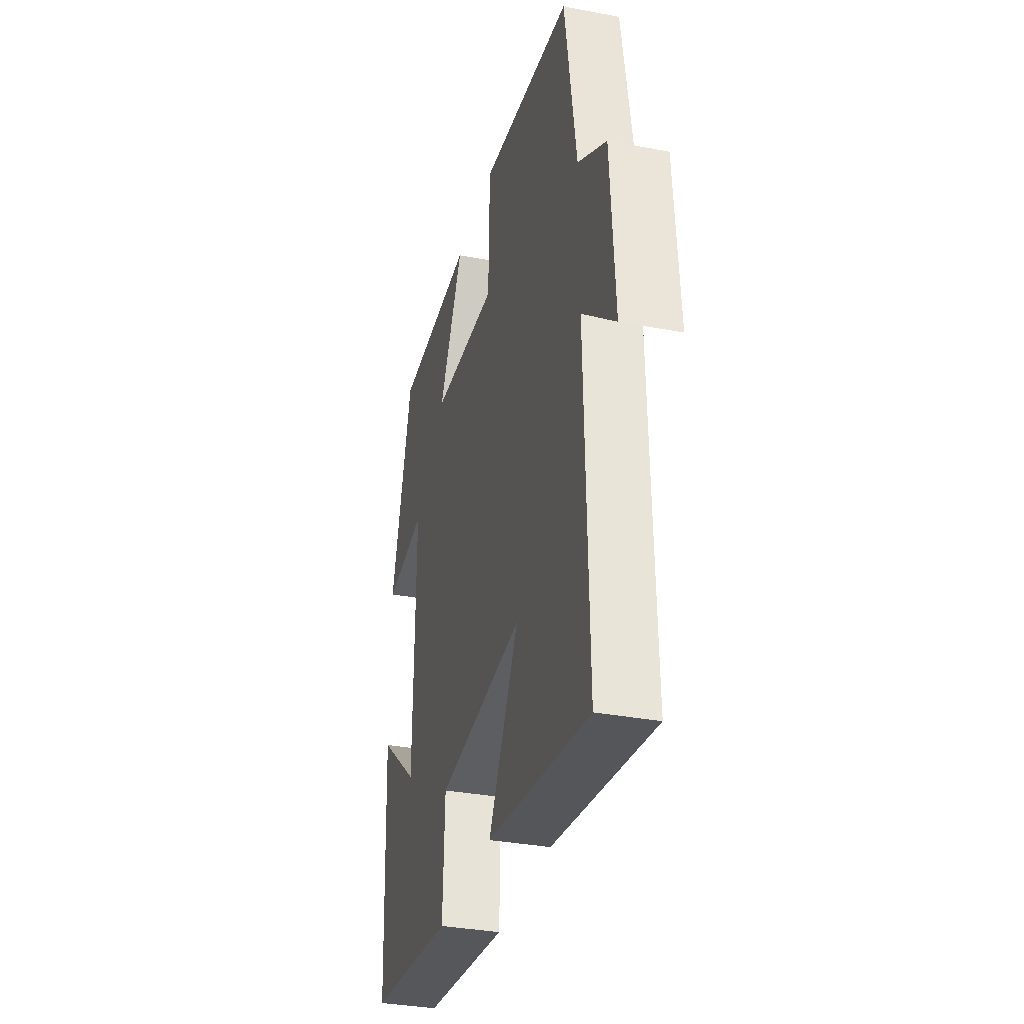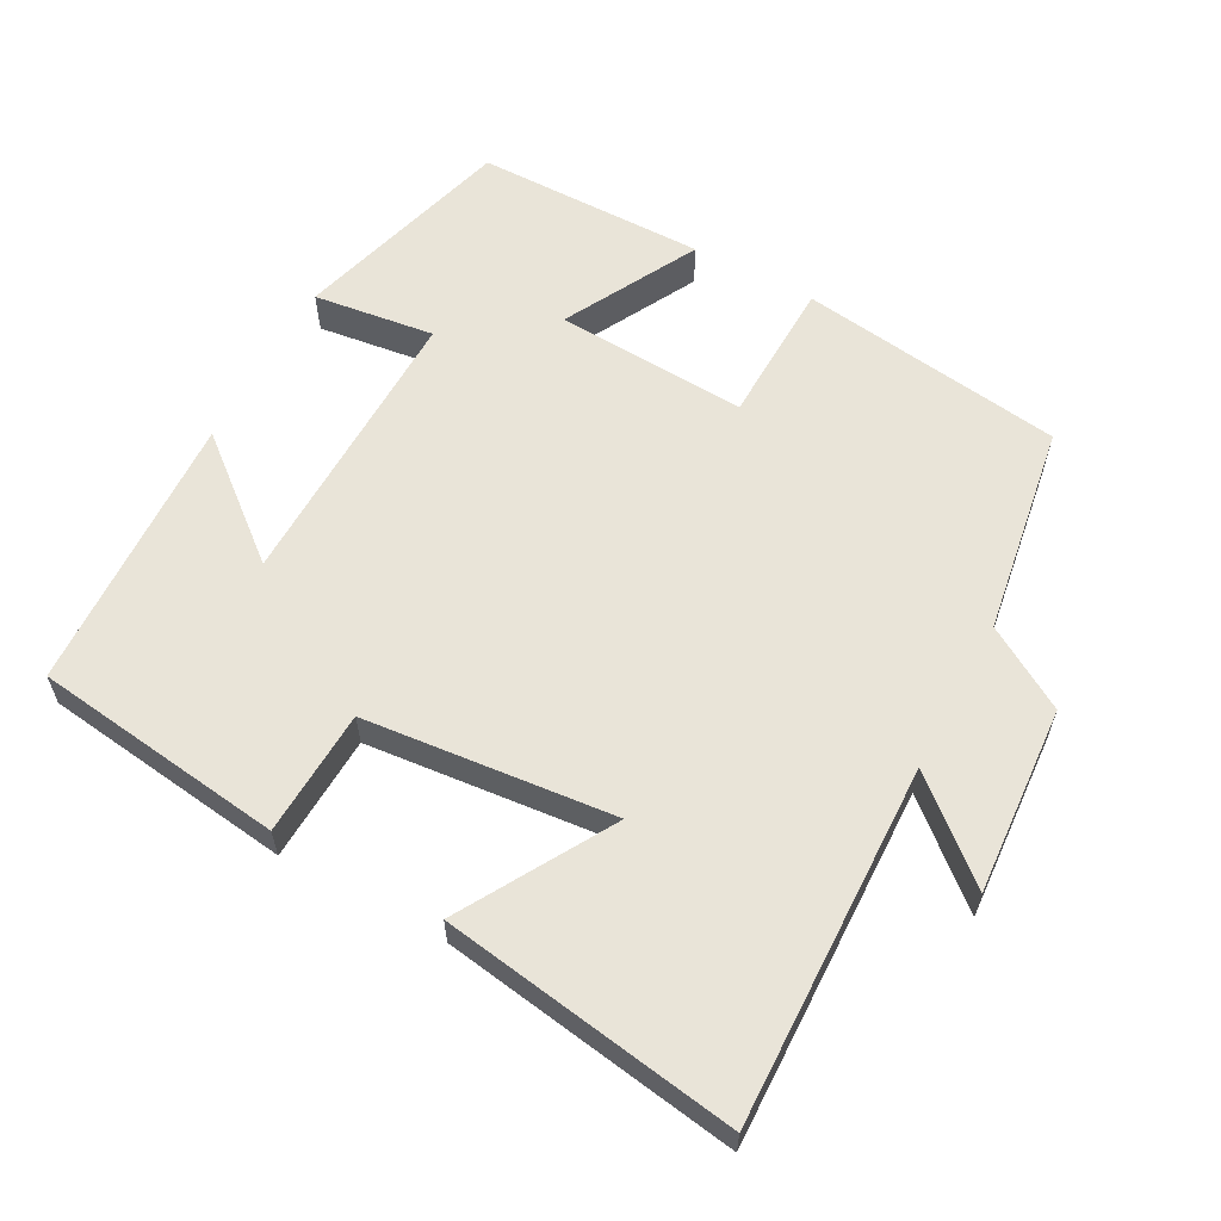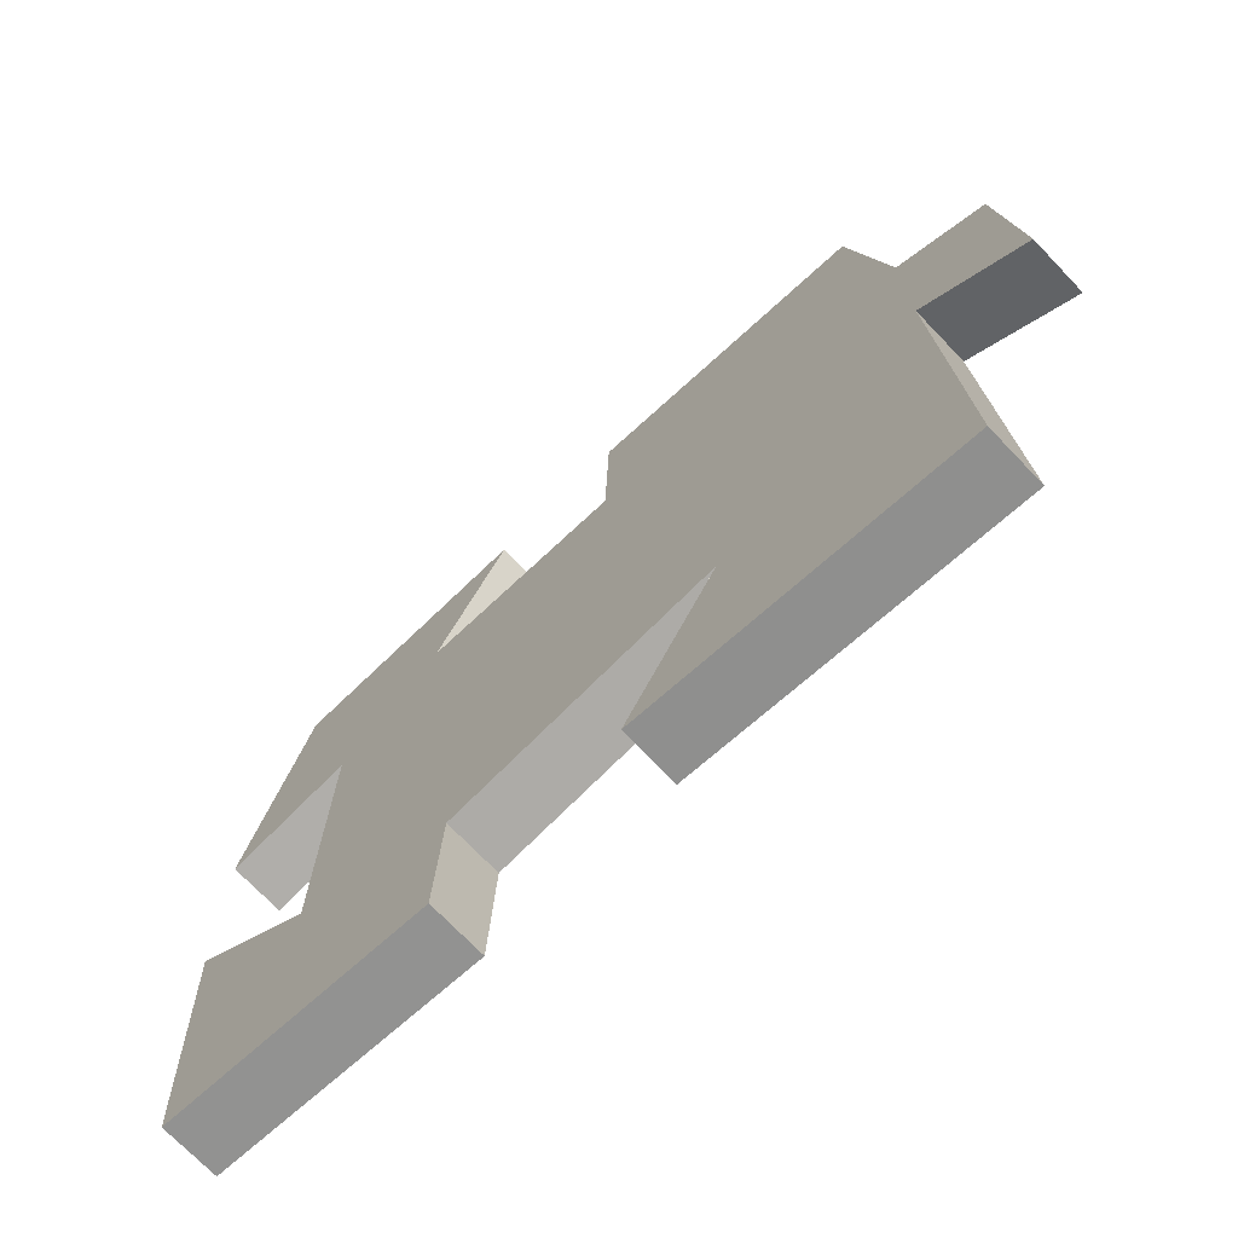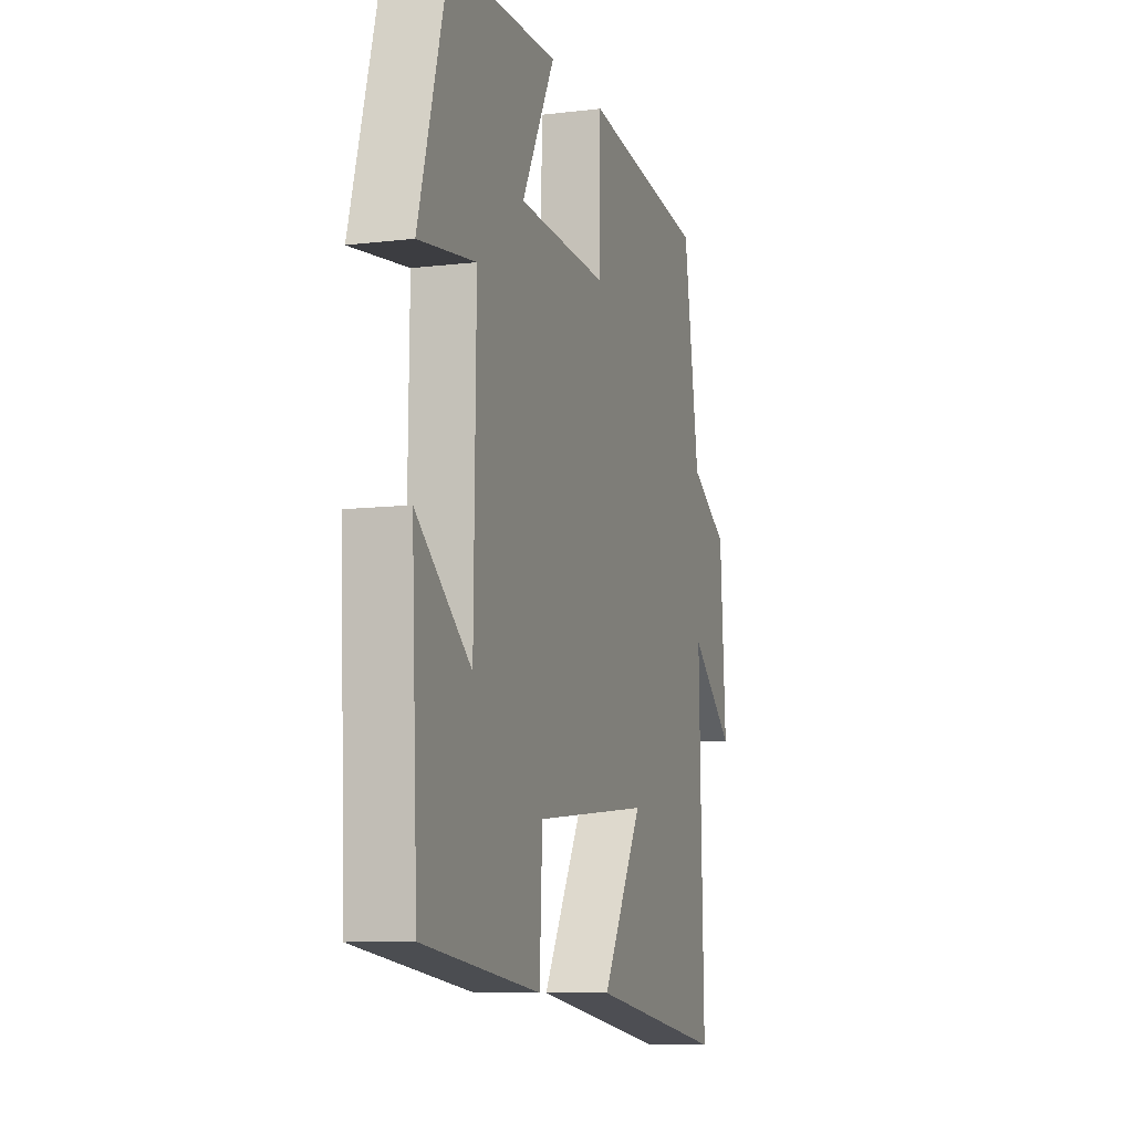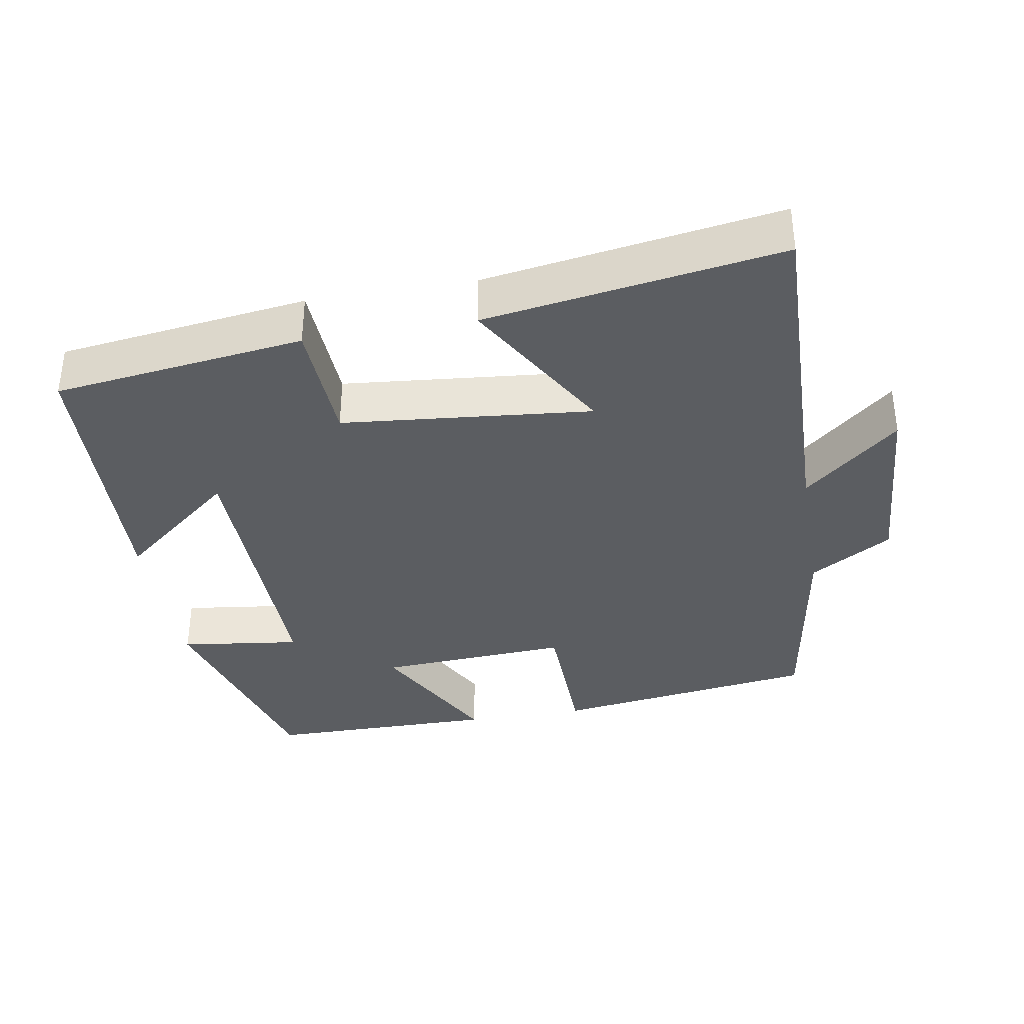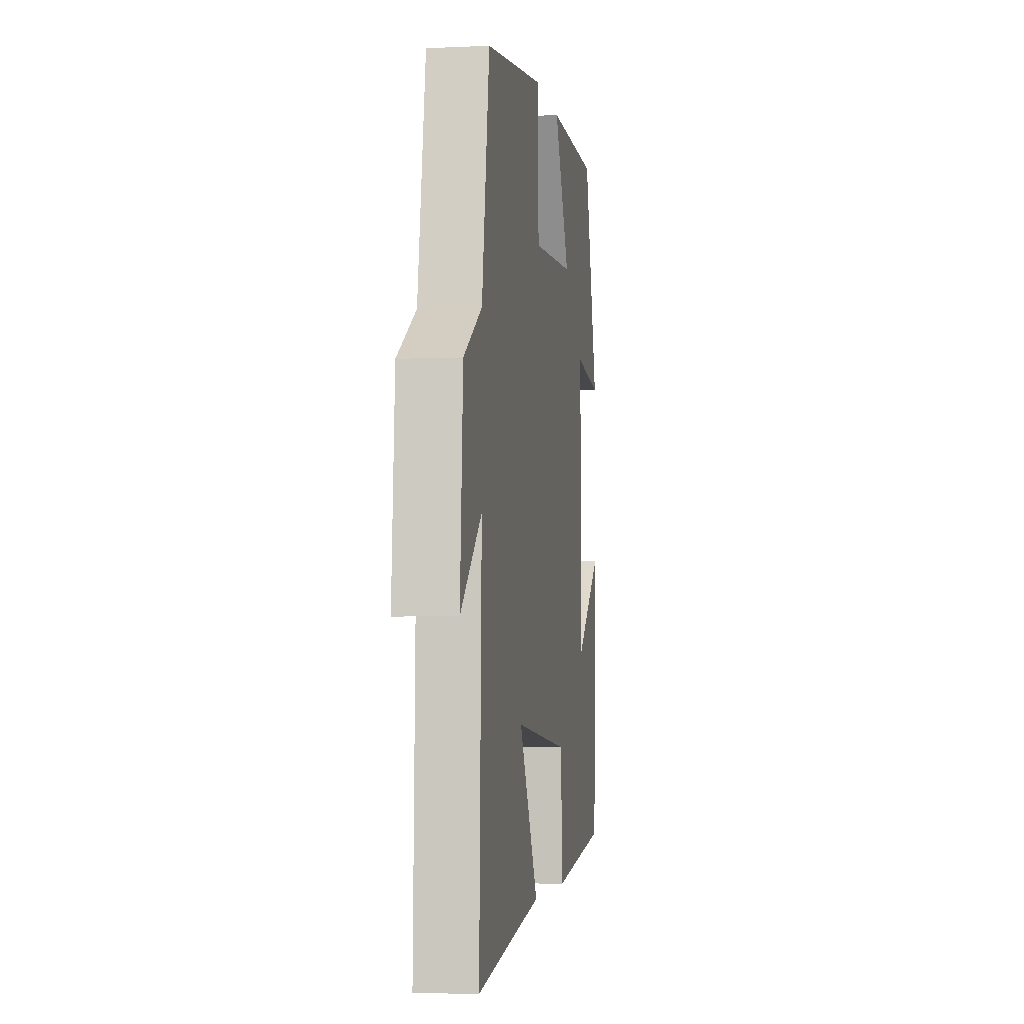
<metadata>
{"format":"obj","ext":"obj","renderer":"f3d","projection":"perspective","resolution":1024,"background":"white","views":[{"elev":-34.1,"azim":-104.4,"up":"+Z"},{"elev":60.0,"azim":-151.6,"up":"+Y"},{"elev":-72.2,"azim":-136.2,"up":"+Z"},{"elev":-9.0,"azim":107.8,"up":"+Z"},{"elev":-36.1,"azim":-170.2,"up":"+Y"},{"elev":-4.2,"azim":-81.2,"up":"+Z"}]}
</metadata>
<code>
v -0.514 0.07 -0.563
v -0.5 0.07 -0.064
v -0.632 0.07 -0.177
v -0.614 0.07 0.085
v -0.5 0.07 0.154
v -0.453 0.07 0.448
v -0.083 0.07 0.5
v -0.078 0.07 0.297
v 0.19 0.07 0.313
v 0.091 0.07 0.5
v 0.413 0.07 0.498
v 0.5 0.07 0.188
v 0.331 0.07 0.21
v 0.337 0.07 -0.196
v 0.5 0.07 -0.062
v 0.482 0.07 -0.455
v 0.132 0.07 -0.5
v 0.124 0.07 -0.324
v -0.224 0.07 -0.29
v -0.102 0.07 -0.5
v -0.514 0 -0.563
v -0.5 0 -0.064
v -0.632 0 -0.177
v -0.614 0 0.085
v -0.5 0 0.154
v -0.453 0 0.448
v -0.083 0 0.5
v -0.078 0 0.297
v 0.19 0 0.313
v 0.091 0 0.5
v 0.413 0 0.498
v 0.5 0 0.188
v 0.331 0 0.21
v 0.337 0 -0.196
v 0.5 0 -0.062
v 0.482 0 -0.455
v 0.132 0 -0.5
v 0.124 0 -0.324
v -0.224 0 -0.29
v -0.102 0 -0.5
f 19 20 1 2
f 18 19 2
f 16 17 18
f 16 18 2
f 14 15 16
f 14 16 2
f 13 14 2
f 11 12 13
f 10 11 13
f 9 10 13
f 8 9 13 2
f 7 8 2
f 6 7 2
f 5 6 2
f 2 3 4 5
f 22 21 40 39
f 22 39 38
f 38 37 36
f 22 38 36
f 36 35 34
f 22 36 34
f 22 34 33
f 33 32 31
f 33 31 30
f 33 30 29
f 22 33 29 28
f 22 28 27
f 22 27 26
f 22 26 25
f 25 24 23 22
f 1 21 22 2
f 2 22 23 3
f 3 23 24 4
f 4 24 25 5
f 5 25 26 6
f 6 26 27 7
f 7 27 28 8
f 8 28 29 9
f 9 29 30 10
f 10 30 31 11
f 11 31 32 12
f 12 32 33 13
f 13 33 34 14
f 14 34 35 15
f 15 35 36 16
f 16 36 37 17
f 17 37 38 18
f 18 38 39 19
f 19 39 40 20
f 20 40 21 1

</code>
